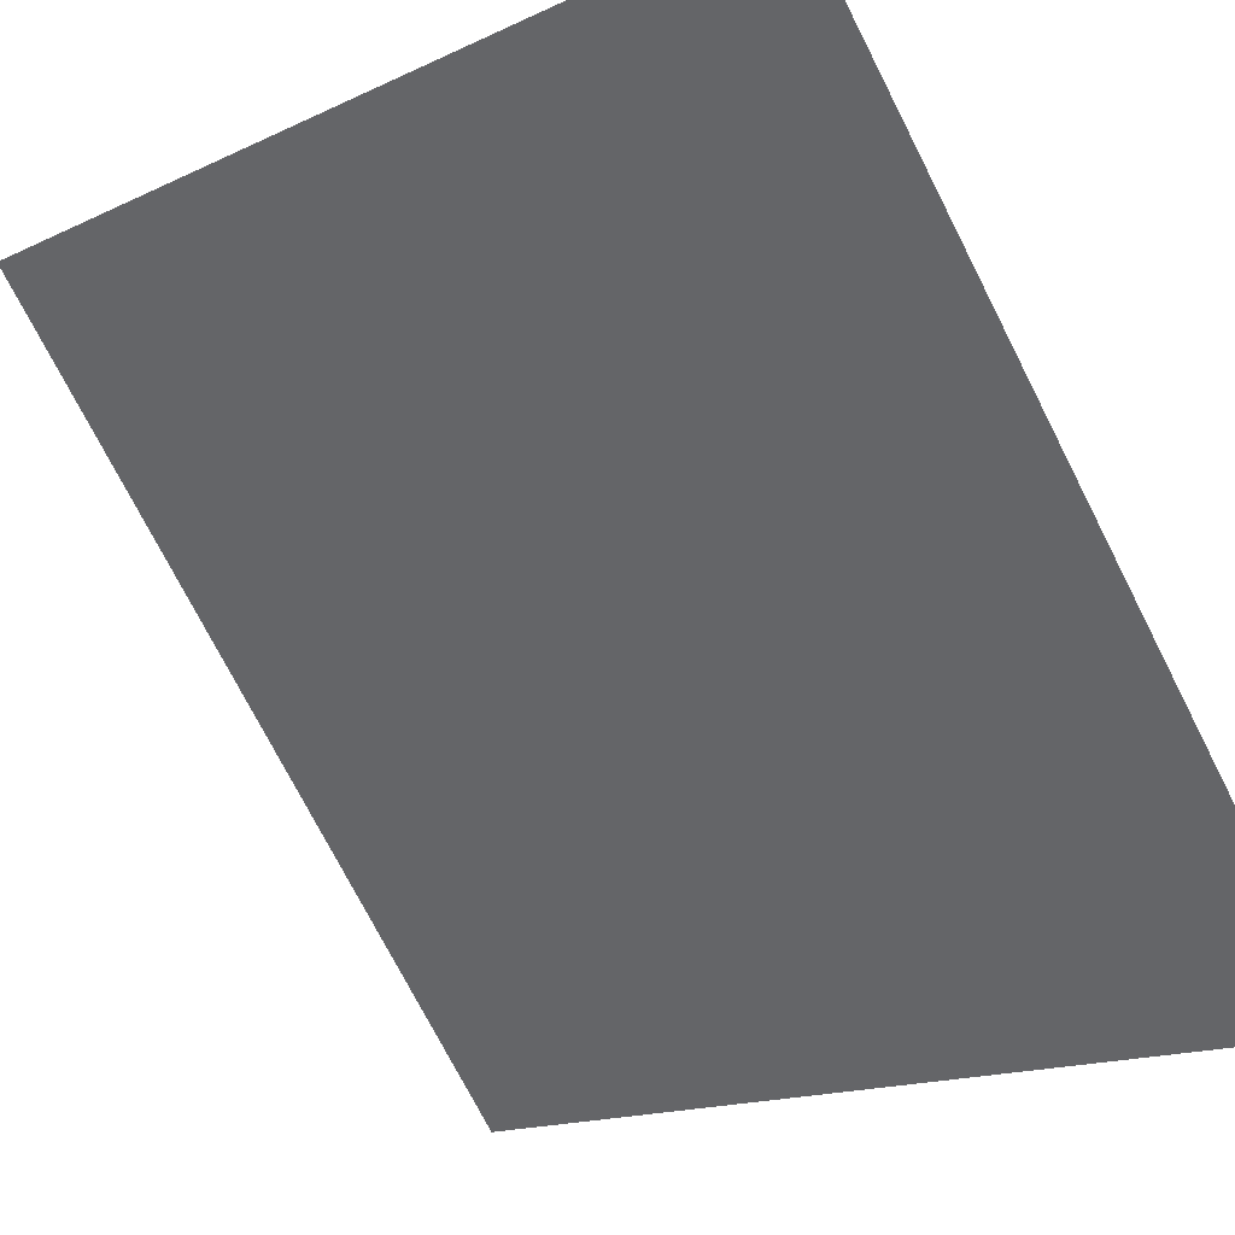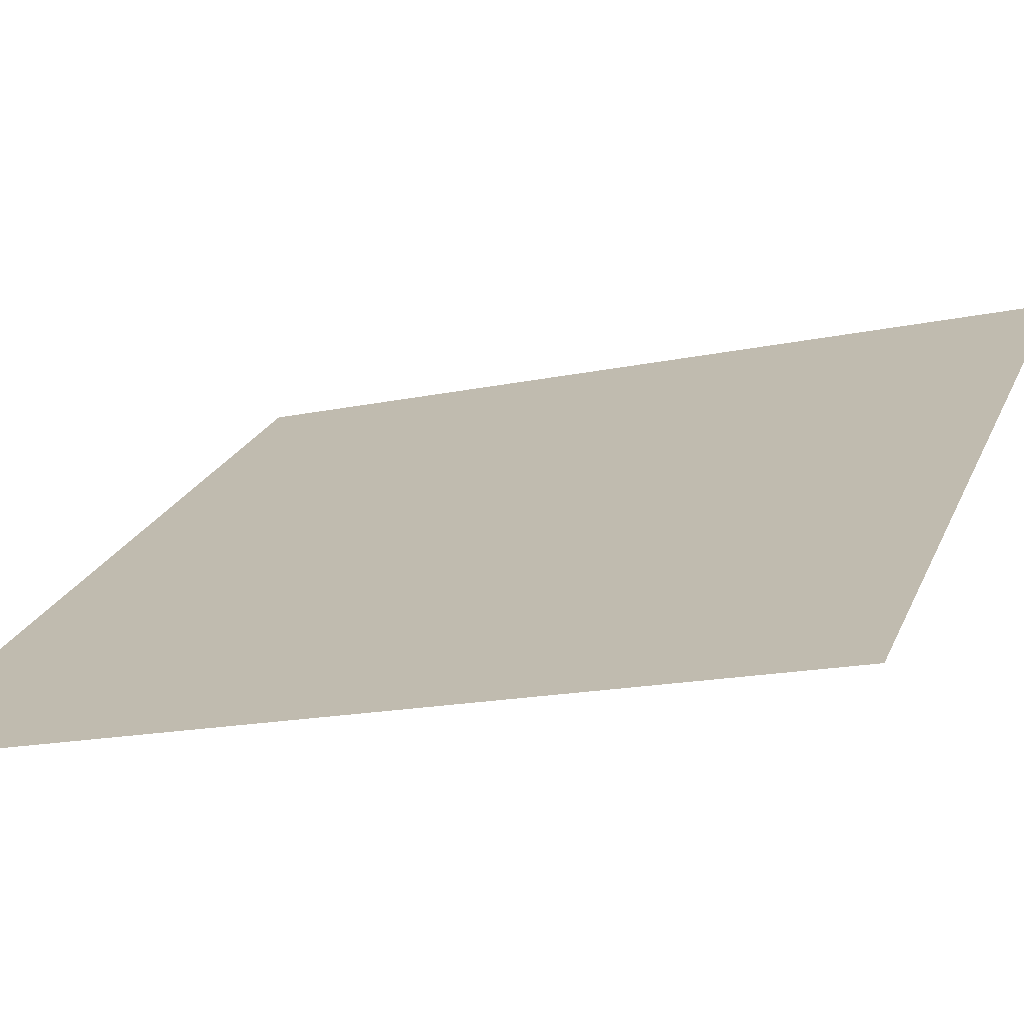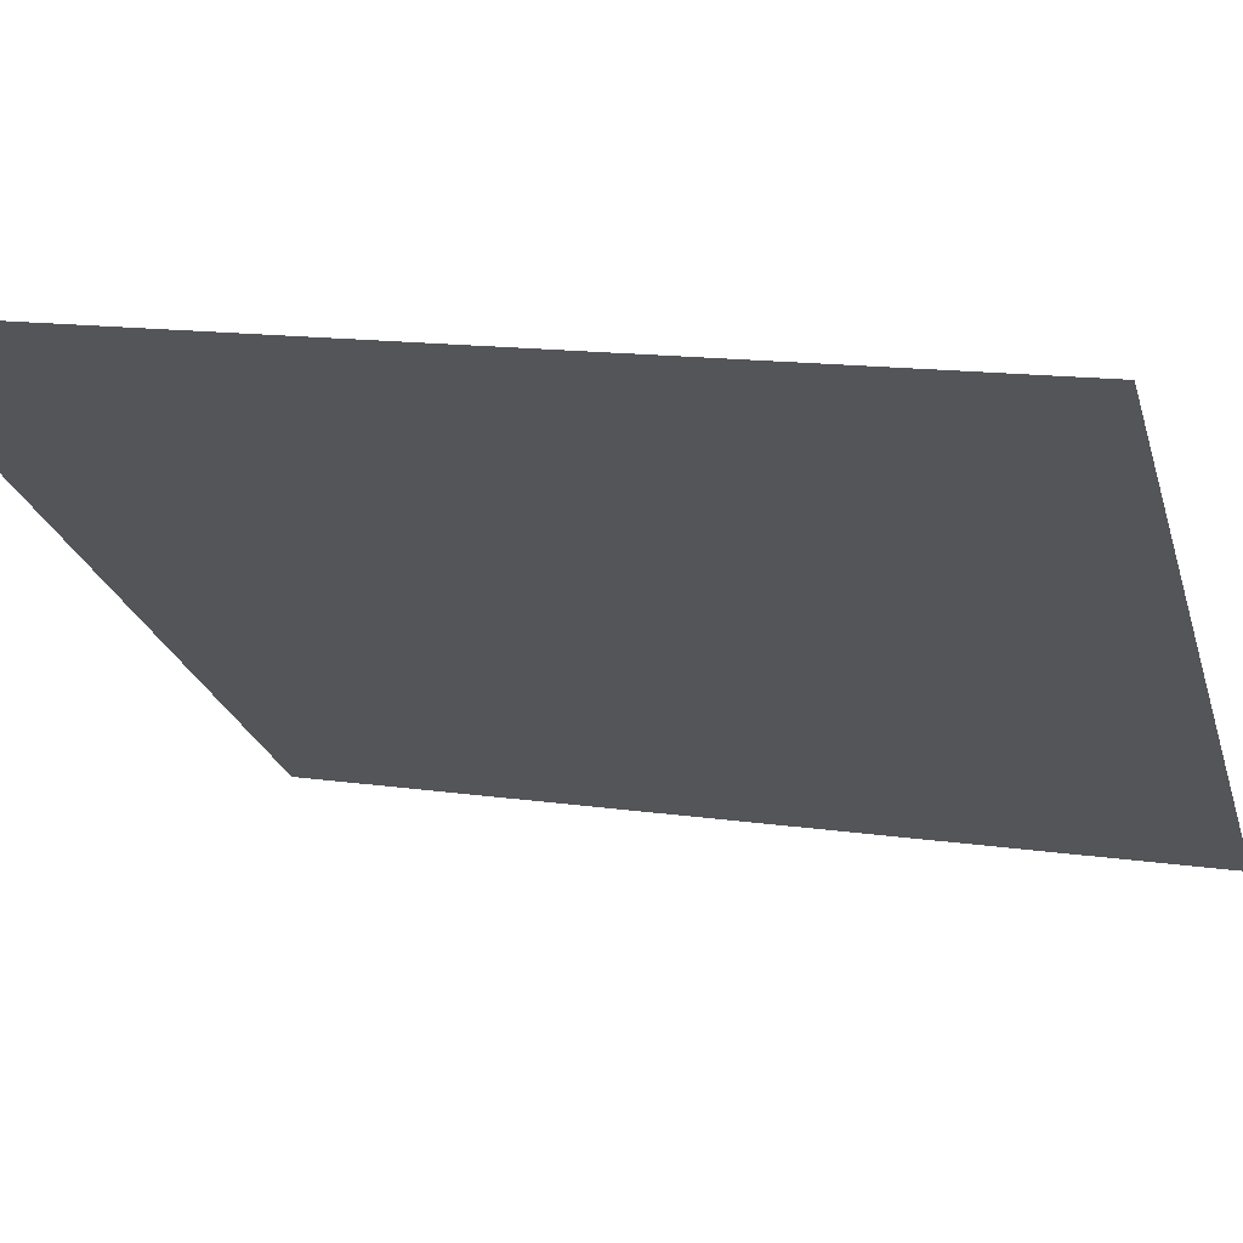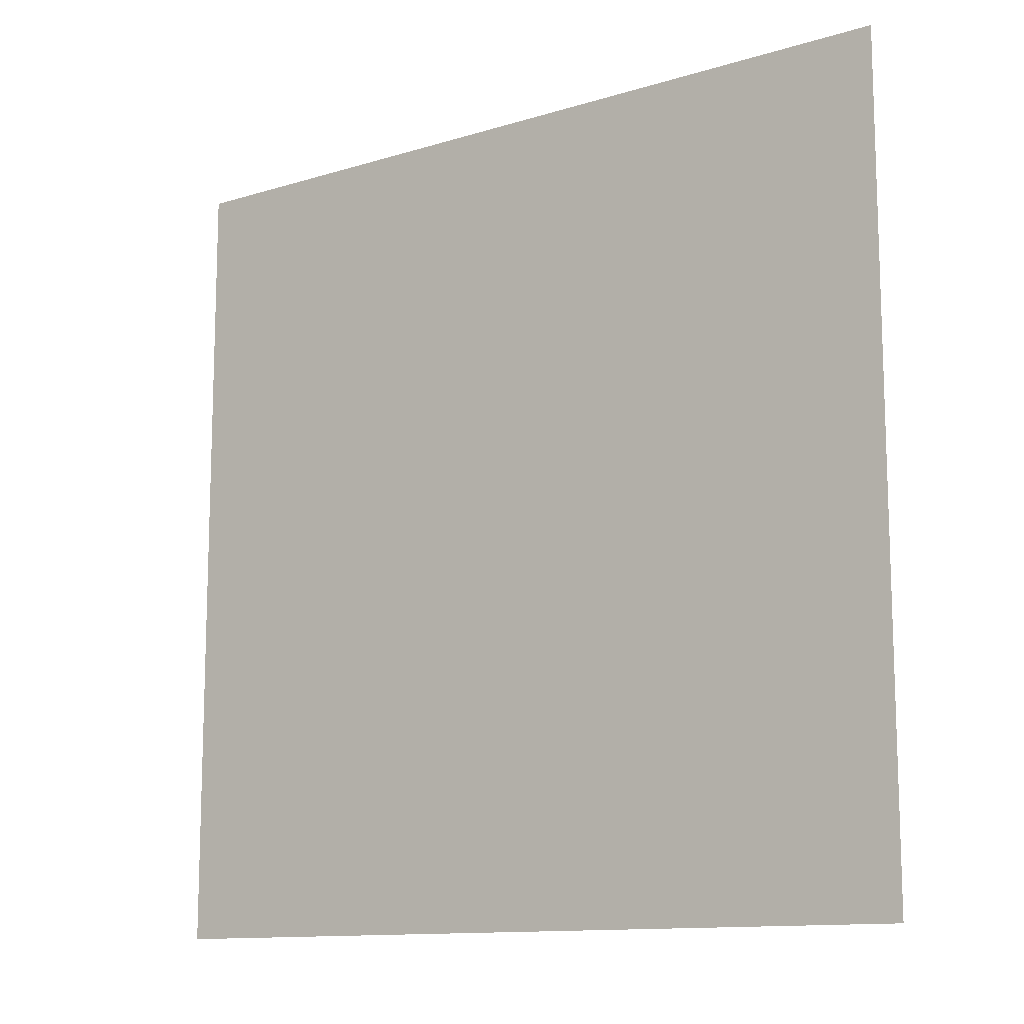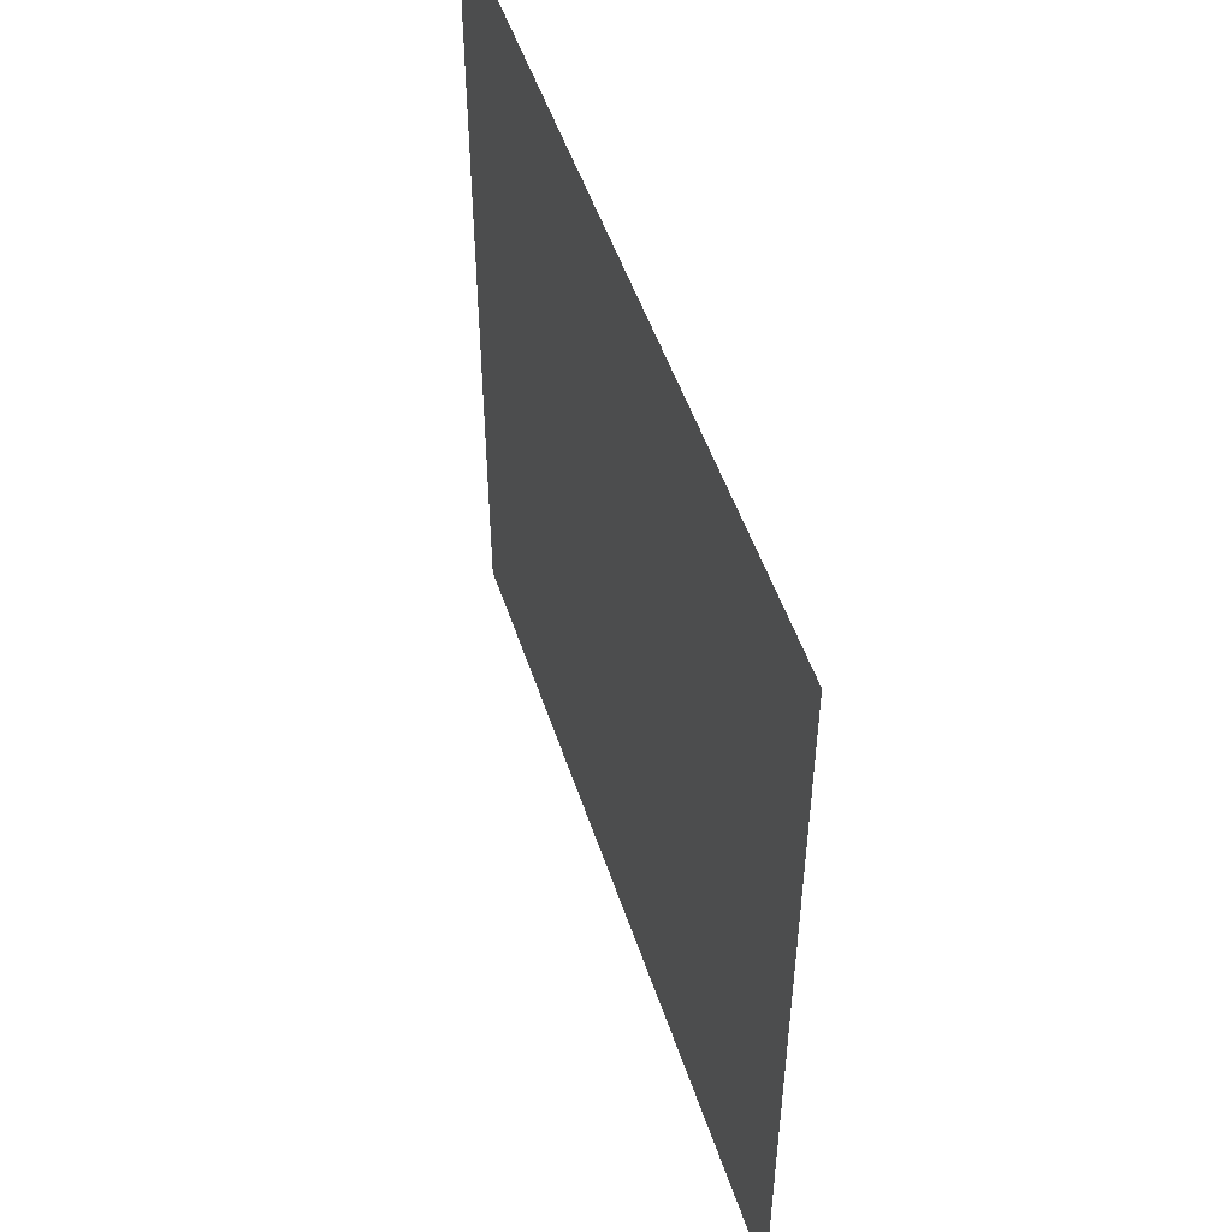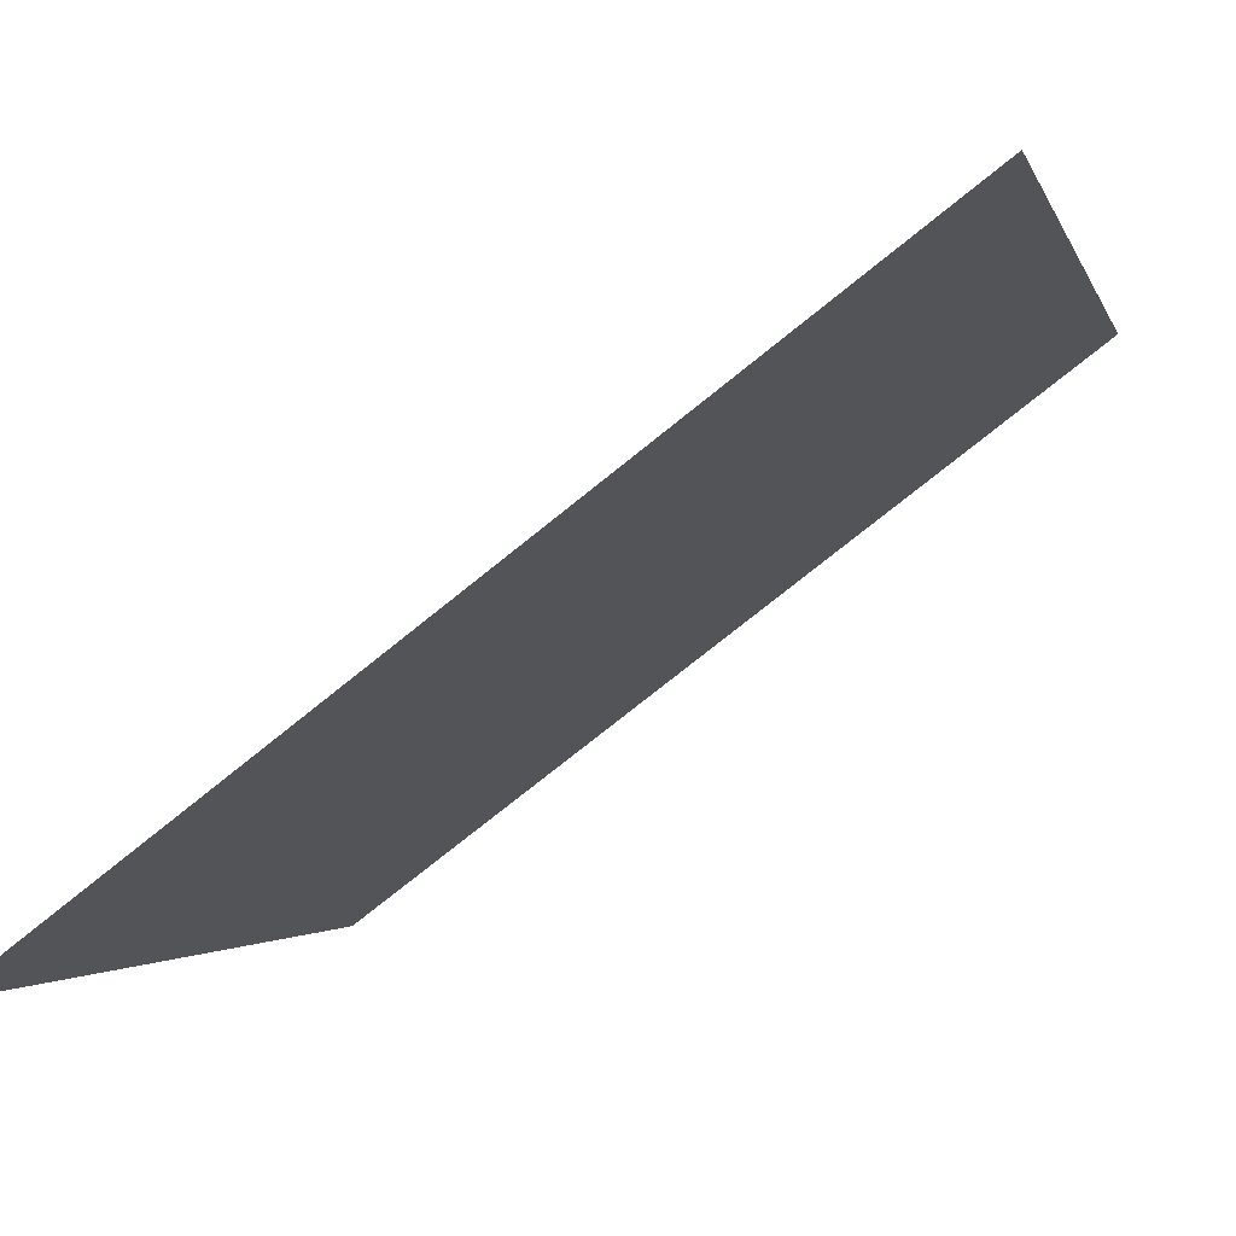
<metadata>
{"format":"obj","ext":"obj","renderer":"f3d","projection":"perspective","resolution":1024,"background":"white","views":[{"elev":-74.4,"azim":27.1,"up":"+Y"},{"elev":-17.0,"azim":113.3,"up":"+Y"},{"elev":13.8,"azim":-71.5,"up":"+Y"},{"elev":-12.3,"azim":-1.2,"up":"+Z"},{"elev":51.0,"azim":-145.0,"up":"+Z"},{"elev":-2.3,"azim":-167.2,"up":"+Y"}]}
</metadata>
<code>
o Plane
v -0.7993 0.6009 1
v 0.7993 -0.6009 1
v -0.7993 0.6009 -1
v 0.7993 -0.6009 -1
f 2 3 1
f 2 4 3

</code>
